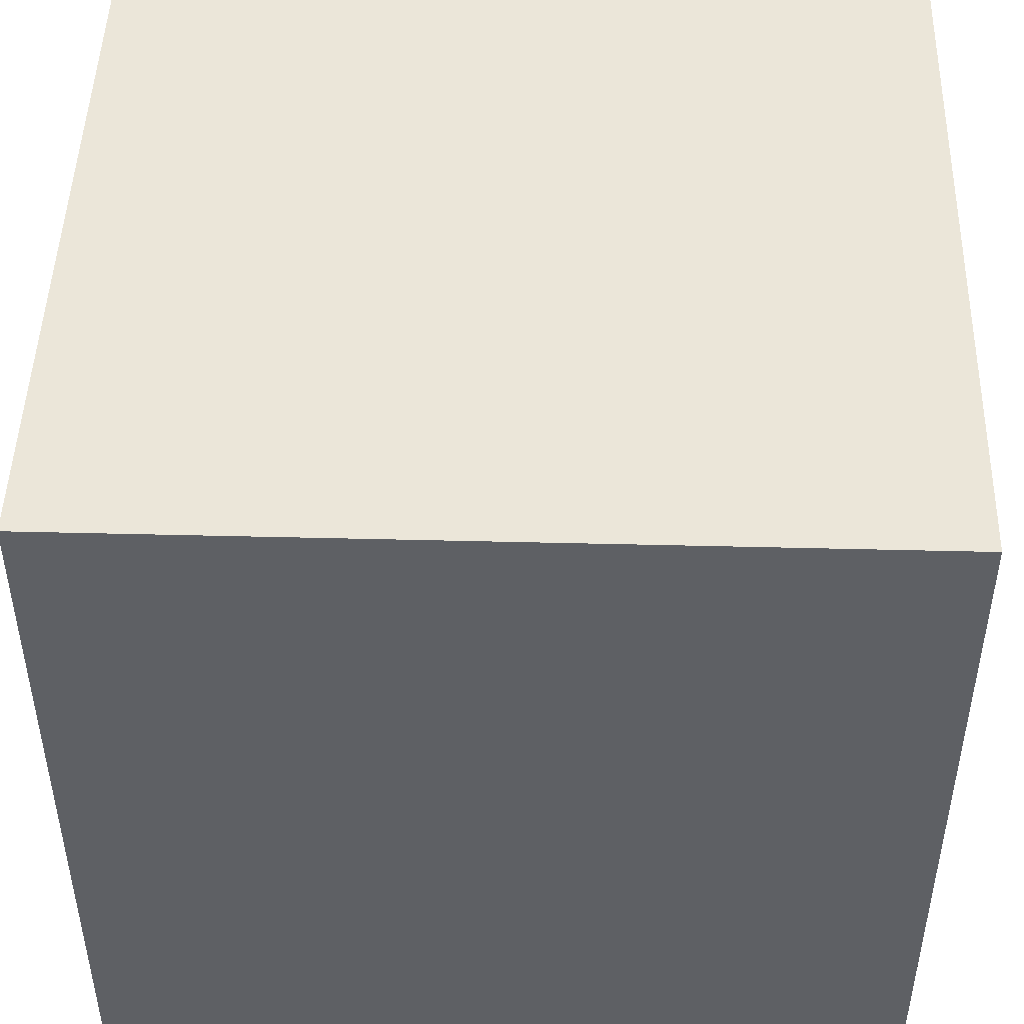
<metadata>
{"format":"obj","ext":"obj","renderer":"f3d","projection":"perspective","resolution":1024,"background":"white","views":[{"elev":47.4,"azim":-88.4,"up":"+Y"}]}
</metadata>
<code>
v -16 0 16
v -16 0 -16
v -16 14 5
v -16 14 3
v -16 14 1
v -16 14 -1
v -16 14 -3
v -16 14 -5
v -16 16 1
v -16 16 -1
v -16 17 1
v -16 17 -1
v -16 19 5
v -16 19 3
v -16 19 -3
v -16 19 -5
v -16 20 5
v -16 20 3
v -16 20 -3
v -16 20 -5
v -16 22 5
v -16 22 3
v -16 22 -3
v -16 22 -5
v -16 23 5
v -16 23 3
v -16 23 -3
v -16 23 -5
v -16 25 5
v -16 25 3
v -16 25 1
v -16 25 -1
v -16 25 -3
v -16 25 -5
v -16 26 5
v -16 26 -5
v -16 28 5
v -16 28 -5
v -16 32 16
v -16 32 -16
v 16 0 16
v 16 0 -16
v 16 14 5
v 16 14 3
v 16 14 1
v 16 14 -1
v 16 14 -3
v 16 14 -5
v 16 16 1
v 16 16 -1
v 16 17 1
v 16 17 -1
v 16 19 5
v 16 19 3
v 16 19 -3
v 16 19 -5
v 16 20 5
v 16 20 3
v 16 20 -3
v 16 20 -5
v 16 22 5
v 16 22 3
v 16 22 -3
v 16 22 -5
v 16 23 5
v 16 23 3
v 16 23 -3
v 16 23 -5
v 16 25 5
v 16 25 3
v 16 25 1
v 16 25 -1
v 16 25 -3
v 16 25 -5
v 16 26 5
v 16 26 -5
v 16 28 5
v 16 28 -5
v 16 32 16
v 16 32 -16
v -16 0 16
v -16 32 16
v -12 11 16
v -12 12 16
v -12 13 16
v -12 15 16
v -12 17 16
v -12 22 16
v -12 24 16
v -12 26 16
v -11 11 16
v -11 12 16
v -11 13 16
v -11 15 16
v -11 17 16
v -11 21 16
v -11 24 16
v -11 26 16
v -11 27 16
v -10 11 16
v -10 13 16
v -10 14 16
v -10 15 16
v -10 17 16
v -10 18 16
v -10 19 16
v -10 20 16
v -10 24 16
v -10 25 16
v -9 11 16
v -9 13 16
v -9 14 16
v -9 15 16
v -9 17 16
v -9 18 16
v -9 19 16
v -9 20 16
v -9 24 16
v -9 25 16
v -8 11 16
v -8 13 16
v -8 14 16
v -8 15 16
v -8 17 16
v -8 18 16
v -8 19 16
v -8 20 16
v -8 24 16
v -8 25 16
v -7 19 16
v -7 20 16
v -7 24 16
v -7 25 16
v -7 26 16
v -7 27 16
v -6 11 16
v -6 13 16
v -6 14 16
v -6 15 16
v -6 19 16
v -6 20 16
v -5 11 16
v -5 12 16
v -5 13 16
v -5 15 16
v -5 17 16
v -5 18 16
v -5 19 16
v -5 20 16
v -5 24 16
v -5 26 16
v -4 11 16
v -4 12 16
v -4 13 16
v -4 14 16
v -4 17 16
v -4 18 16
v -4 19 16
v -4 21 16
v -4 24 16
v -4 26 16
v -3 11 16
v -3 13 16
v -3 17 16
v -3 18 16
v -3 19 16
v -3 22 16
v -3 25 16
v -3 27 16
v -2 11 16
v -2 13 16
v -2 14 16
v -2 15 16
v -2 17 16
v -2 20 16
v -2 21 16
v -2 22 16
v -2 25 16
v -2 27 16
v -1 11 16
v -1 12 16
v -1 13 16
v -1 14 16
v -1 17 16
v -1 20 16
v -1 24 16
v -1 25 16
v -1 26 16
v -1 27 16
v 0 13 16
v 0 14 16
v 0 15 16
v 0 17 16
v 0 18 16
v 0 19 16
v 0 20 16
v 0 24 16
v 0 25 16
v 0 26 16
v 0 27 16
v 1 11 16
v 1 12 16
v 1 17 16
v 1 18 16
v 1 19 16
v 1 20 16
v 1 21 16
v 1 22 16
v 1 24 16
v 1 27 16
v 2 11 16
v 2 14 16
v 2 15 16
v 2 17 16
v 2 20 16
v 2 21 16
v 2 22 16
v 2 24 16
v 2 26 16
v 3 11 16
v 3 14 16
v 3 17 16
v 3 20 16
v 3 24 16
v 3 25 16
v 4 11 16
v 4 13 16
v 4 14 16
v 4 15 16
v 4 17 16
v 4 21 16
v 4 22 16
v 4 24 16
v 4 25 16
v 4 26 16
v 4 27 16
v 5 11 16
v 5 13 16
v 5 17 16
v 5 21 16
v 6 11 16
v 6 13 16
v 6 17 16
v 6 20 16
v 6 21 16
v 6 22 16
v 6 25 16
v 6 27 16
v 7 11 16
v 7 13 16
v 7 14 16
v 7 15 16
v 7 17 16
v 7 20 16
v 7 25 16
v 7 26 16
v 8 11 16
v 8 13 16
v 8 14 16
v 8 15 16
v 8 17 16
v 8 18 16
v 8 19 16
v 8 20 16
v 8 24 16
v 8 25 16
v 8 26 16
v 8 27 16
v 9 11 16
v 9 13 16
v 9 14 16
v 9 15 16
v 9 21 16
v 9 22 16
v 9 24 16
v 9 25 16
v 10 11 16
v 10 12 16
v 10 14 16
v 10 15 16
v 10 24 16
v 10 25 16
v 10 26 16
v 10 27 16
v 11 12 16
v 11 13 16
v 11 21 16
v 11 22 16
v 12 11 16
v 12 13 16
v 12 14 16
v 12 15 16
v 12 17 16
v 12 18 16
v 12 19 16
v 12 20 16
v 12 21 16
v 12 22 16
v 12 24 16
v 12 25 16
v 12 26 16
v 12 27 16
v 16 0 16
v 16 32 16
v -16 0 -16
v -16 32 -16
v -12 11 -16
v -12 12 -16
v -12 13 -16
v -12 15 -16
v -12 17 -16
v -12 22 -16
v -12 24 -16
v -12 26 -16
v -11 11 -16
v -11 12 -16
v -11 13 -16
v -11 15 -16
v -11 17 -16
v -11 21 -16
v -11 24 -16
v -11 26 -16
v -11 27 -16
v -10 11 -16
v -10 13 -16
v -10 14 -16
v -10 15 -16
v -10 17 -16
v -10 18 -16
v -10 19 -16
v -10 20 -16
v -10 24 -16
v -10 25 -16
v -9 11 -16
v -9 13 -16
v -9 14 -16
v -9 15 -16
v -9 17 -16
v -9 18 -16
v -9 19 -16
v -9 20 -16
v -9 24 -16
v -9 25 -16
v -8 11 -16
v -8 13 -16
v -8 14 -16
v -8 15 -16
v -8 17 -16
v -8 18 -16
v -8 19 -16
v -8 20 -16
v -8 24 -16
v -8 25 -16
v -7 19 -16
v -7 20 -16
v -7 24 -16
v -7 25 -16
v -7 26 -16
v -7 27 -16
v -6 11 -16
v -6 13 -16
v -6 14 -16
v -6 15 -16
v -6 19 -16
v -6 20 -16
v -5 11 -16
v -5 12 -16
v -5 13 -16
v -5 15 -16
v -5 17 -16
v -5 18 -16
v -5 19 -16
v -5 20 -16
v -5 24 -16
v -5 26 -16
v -4 11 -16
v -4 12 -16
v -4 13 -16
v -4 14 -16
v -4 17 -16
v -4 18 -16
v -4 19 -16
v -4 21 -16
v -4 24 -16
v -4 26 -16
v -3 11 -16
v -3 13 -16
v -3 17 -16
v -3 18 -16
v -3 19 -16
v -3 22 -16
v -3 25 -16
v -3 27 -16
v -2 11 -16
v -2 13 -16
v -2 14 -16
v -2 15 -16
v -2 17 -16
v -2 20 -16
v -2 21 -16
v -2 22 -16
v -2 25 -16
v -2 27 -16
v -1 11 -16
v -1 12 -16
v -1 13 -16
v -1 14 -16
v -1 17 -16
v -1 20 -16
v -1 24 -16
v -1 25 -16
v -1 26 -16
v -1 27 -16
v 0 13 -16
v 0 14 -16
v 0 15 -16
v 0 17 -16
v 0 18 -16
v 0 19 -16
v 0 20 -16
v 0 24 -16
v 0 25 -16
v 0 26 -16
v 0 27 -16
v 1 11 -16
v 1 12 -16
v 1 17 -16
v 1 18 -16
v 1 19 -16
v 1 20 -16
v 1 21 -16
v 1 22 -16
v 1 24 -16
v 1 27 -16
v 2 11 -16
v 2 14 -16
v 2 15 -16
v 2 17 -16
v 2 20 -16
v 2 21 -16
v 2 22 -16
v 2 24 -16
v 2 26 -16
v 3 11 -16
v 3 14 -16
v 3 17 -16
v 3 20 -16
v 3 24 -16
v 3 25 -16
v 4 11 -16
v 4 13 -16
v 4 14 -16
v 4 15 -16
v 4 17 -16
v 4 21 -16
v 4 22 -16
v 4 24 -16
v 4 25 -16
v 4 26 -16
v 4 27 -16
v 5 11 -16
v 5 13 -16
v 5 17 -16
v 5 21 -16
v 6 11 -16
v 6 13 -16
v 6 17 -16
v 6 20 -16
v 6 21 -16
v 6 22 -16
v 6 25 -16
v 6 27 -16
v 7 11 -16
v 7 13 -16
v 7 14 -16
v 7 15 -16
v 7 17 -16
v 7 20 -16
v 7 25 -16
v 7 26 -16
v 8 11 -16
v 8 13 -16
v 8 14 -16
v 8 15 -16
v 8 17 -16
v 8 18 -16
v 8 19 -16
v 8 20 -16
v 8 24 -16
v 8 25 -16
v 8 26 -16
v 8 27 -16
v 9 11 -16
v 9 13 -16
v 9 14 -16
v 9 15 -16
v 9 21 -16
v 9 22 -16
v 9 24 -16
v 9 25 -16
v 10 11 -16
v 10 12 -16
v 10 14 -16
v 10 15 -16
v 10 24 -16
v 10 25 -16
v 10 26 -16
v 10 27 -16
v 11 12 -16
v 11 13 -16
v 11 21 -16
v 11 22 -16
v 12 11 -16
v 12 13 -16
v 12 14 -16
v 12 15 -16
v 12 17 -16
v 12 18 -16
v 12 19 -16
v 12 20 -16
v 12 21 -16
v 12 22 -16
v 12 24 -16
v 12 25 -16
v 12 26 -16
v 12 27 -16
v 16 0 -16
v 16 32 -16
v -16 0 16
v 16 0 16
v -16 0 -16
v 16 0 -16
v -16 32 16
v 16 32 16
v -16 32 -16
v 16 32 -16
f 3 2 1
f 4 2 3
f 5 2 4
f 6 2 5
f 7 2 6
f 8 2 7
f 9 5 4
f 9 6 5
f 10 7 6
f 10 6 9
f 11 9 4
f 11 10 9
f 12 7 10
f 12 10 11
f 13 3 1
f 13 4 3
f 14 11 4
f 14 4 13
f 15 7 12
f 15 8 7
f 16 2 8
f 16 8 15
f 17 14 13
f 17 13 1
f 18 11 14
f 18 14 17
f 19 15 12
f 19 16 15
f 20 2 16
f 20 16 19
f 21 17 1
f 21 18 17
f 22 11 18
f 22 18 21
f 23 19 12
f 23 20 19
f 24 2 20
f 24 20 23
f 25 21 1
f 25 22 21
f 26 11 22
f 26 22 25
f 27 23 12
f 27 24 23
f 28 2 24
f 28 24 27
f 29 25 1
f 29 26 25
f 30 11 26
f 30 26 29
f 31 12 11
f 31 11 30
f 32 27 12
f 32 12 31
f 33 28 27
f 33 27 32
f 34 2 28
f 34 28 33
f 35 29 1
f 35 30 29
f 35 34 33
f 35 32 31
f 35 33 32
f 35 31 30
f 36 2 34
f 36 34 35
f 37 35 1
f 37 36 35
f 38 2 36
f 38 36 37
f 39 37 1
f 39 38 37
f 40 2 38
f 40 38 39
f 41 42 43
f 43 42 44
f 44 42 45
f 45 42 46
f 46 42 47
f 47 42 48
f 44 45 49
f 45 46 49
f 46 47 50
f 49 46 50
f 44 49 51
f 49 50 51
f 50 47 52
f 51 50 52
f 41 43 53
f 43 44 53
f 44 51 54
f 53 44 54
f 52 47 55
f 47 48 55
f 48 42 56
f 55 48 56
f 53 54 57
f 41 53 57
f 54 51 58
f 57 54 58
f 52 55 59
f 55 56 59
f 56 42 60
f 59 56 60
f 41 57 61
f 57 58 61
f 58 51 62
f 61 58 62
f 52 59 63
f 59 60 63
f 60 42 64
f 63 60 64
f 41 61 65
f 61 62 65
f 62 51 66
f 65 62 66
f 52 63 67
f 63 64 67
f 64 42 68
f 67 64 68
f 41 65 69
f 65 66 69
f 66 51 70
f 69 66 70
f 51 52 71
f 70 51 71
f 52 67 72
f 71 52 72
f 67 68 73
f 72 67 73
f 68 42 74
f 73 68 74
f 41 69 75
f 69 70 75
f 73 74 75
f 71 72 75
f 72 73 75
f 70 71 75
f 74 42 76
f 75 74 76
f 41 75 77
f 75 76 77
f 76 42 78
f 77 76 78
f 41 77 79
f 77 78 79
f 78 42 80
f 79 78 80
f 83 82 81
f 84 82 83
f 85 82 84
f 86 82 85
f 87 82 86
f 88 82 87
f 89 82 88
f 90 82 89
f 91 83 81
f 91 84 83
f 92 85 84
f 92 84 91
f 93 86 85
f 93 85 92
f 94 87 86
f 94 86 93
f 95 88 87
f 95 87 94
f 96 88 95
f 97 90 89
f 97 89 88
f 98 82 90
f 98 90 97
f 99 82 98
f 100 91 81
f 100 92 91
f 100 93 92
f 100 94 93
f 100 95 94
f 100 96 95
f 101 96 100
f 102 96 101
f 103 96 102
f 104 96 103
f 105 96 104
f 106 96 105
f 107 96 106
f 108 97 88
f 108 98 97
f 109 98 108
f 110 100 81
f 110 101 100
f 111 102 101
f 111 101 110
f 112 103 102
f 112 102 111
f 113 104 103
f 113 103 112
f 114 105 104
f 114 104 113
f 115 106 105
f 115 105 114
f 116 107 106
f 116 106 115
f 117 96 107
f 117 107 116
f 118 109 108
f 118 108 88
f 119 98 109
f 119 109 118
f 120 116 115
f 120 115 114
f 120 110 81
f 120 117 116
f 120 114 113
f 120 113 112
f 120 112 111
f 120 111 110
f 121 117 120
f 122 117 121
f 123 117 122
f 124 117 123
f 125 117 124
f 126 117 125
f 127 96 117
f 127 117 126
f 128 119 118
f 128 118 88
f 129 98 119
f 129 119 128
f 130 127 126
f 130 126 125
f 131 96 127
f 131 127 130
f 132 128 88
f 132 129 128
f 133 98 129
f 133 129 132
f 134 99 98
f 134 98 133
f 135 82 99
f 135 99 134
f 136 120 81
f 136 121 120
f 137 122 121
f 137 121 136
f 138 123 122
f 138 122 137
f 139 124 123
f 139 123 138
f 140 130 125
f 140 131 130
f 141 96 131
f 141 131 140
f 142 139 138
f 142 136 81
f 142 137 136
f 142 138 137
f 143 139 142
f 144 139 143
f 145 124 139
f 145 139 144
f 146 125 124
f 146 124 145
f 147 140 125
f 147 125 146
f 148 141 140
f 148 140 147
f 149 96 141
f 149 141 148
f 150 134 133
f 150 133 132
f 150 132 88
f 150 135 134
f 151 135 150
f 152 143 142
f 152 142 81
f 153 144 143
f 153 143 152
f 154 145 144
f 154 144 153
f 155 145 154
f 156 146 145
f 156 149 148
f 156 148 147
f 156 147 146
f 157 149 156
f 158 149 157
f 159 88 96
f 159 149 158
f 159 96 149
f 160 151 150
f 160 150 88
f 161 135 151
f 161 151 160
f 162 155 154
f 162 152 81
f 162 154 153
f 162 153 152
f 163 155 162
f 164 157 156
f 164 156 145
f 165 158 157
f 165 157 164
f 166 159 158
f 166 158 165
f 167 161 160
f 167 159 166
f 167 160 88
f 167 88 159
f 168 161 167
f 169 135 161
f 169 161 168
f 169 82 135
f 170 162 81
f 170 163 162
f 171 155 163
f 171 163 170
f 172 145 155
f 172 155 171
f 173 164 145
f 173 145 172
f 173 168 167
f 173 165 164
f 173 167 166
f 173 166 165
f 174 168 173
f 175 168 174
f 176 168 175
f 177 168 176
f 178 169 168
f 178 168 177
f 179 82 169
f 179 169 178
f 180 171 170
f 180 172 171
f 180 170 81
f 180 173 172
f 180 174 173
f 181 174 180
f 182 174 181
f 183 174 182
f 184 175 174
f 184 174 183
f 185 176 175
f 185 175 184
f 186 179 178
f 186 178 177
f 187 179 186
f 188 179 187
f 189 82 179
f 189 179 188
f 190 183 182
f 190 182 181
f 191 184 183
f 191 183 190
f 191 185 184
f 192 185 191
f 193 185 192
f 194 185 193
f 195 185 194
f 196 176 185
f 196 185 195
f 197 187 186
f 197 186 177
f 198 188 187
f 198 187 197
f 199 189 188
f 199 188 198
f 200 82 189
f 200 189 199
f 201 180 81
f 201 181 180
f 202 190 181
f 202 181 201
f 202 191 190
f 203 194 193
f 203 193 192
f 204 195 194
f 204 194 203
f 205 196 195
f 205 195 204
f 206 176 196
f 206 196 205
f 207 177 176
f 207 176 206
f 208 197 177
f 208 177 207
f 208 199 198
f 208 200 199
f 208 198 197
f 209 200 208
f 210 82 200
f 210 200 209
f 211 201 81
f 211 202 201
f 212 192 191
f 212 202 211
f 212 191 202
f 213 207 206
f 213 192 212
f 213 203 192
f 213 204 203
f 213 208 207
f 213 206 205
f 213 209 208
f 213 205 204
f 214 209 213
f 215 209 214
f 216 209 215
f 217 209 216
f 218 210 209
f 218 209 217
f 219 210 218
f 220 212 211
f 220 211 81
f 221 213 212
f 221 212 220
f 221 214 213
f 222 215 214
f 222 214 221
f 223 216 215
f 223 215 222
f 224 219 218
f 224 218 217
f 225 219 224
f 226 220 81
f 226 223 222
f 226 221 220
f 226 222 221
f 227 223 226
f 228 223 227
f 229 223 228
f 230 223 229
f 231 216 223
f 231 223 230
f 231 217 216
f 232 224 217
f 232 217 231
f 233 225 224
f 233 224 232
f 234 219 225
f 234 225 233
f 235 210 219
f 235 219 234
f 236 82 210
f 236 210 235
f 237 226 81
f 237 227 226
f 238 228 227
f 238 227 237
f 239 230 229
f 239 231 230
f 240 234 233
f 240 231 239
f 240 235 234
f 240 233 232
f 240 236 235
f 240 232 231
f 241 237 81
f 241 238 237
f 242 228 238
f 242 238 241
f 243 239 229
f 243 240 239
f 244 240 243
f 245 236 240
f 245 240 244
f 246 236 245
f 247 236 246
f 248 82 236
f 248 236 247
f 249 241 81
f 249 242 241
f 250 228 242
f 250 242 249
f 251 229 228
f 251 228 250
f 252 243 229
f 252 229 251
f 253 244 243
f 253 243 252
f 254 245 244
f 254 244 253
f 255 247 246
f 255 248 247
f 256 248 255
f 257 249 81
f 257 252 251
f 257 250 249
f 257 254 253
f 257 251 250
f 257 253 252
f 258 254 257
f 259 254 258
f 260 254 259
f 261 254 260
f 262 254 261
f 263 254 262
f 264 245 254
f 264 254 263
f 265 256 255
f 265 255 246
f 266 256 265
f 267 248 256
f 267 256 266
f 268 82 248
f 268 248 267
f 269 257 81
f 269 258 257
f 270 259 258
f 270 258 269
f 271 260 259
f 271 259 270
f 272 261 260
f 272 260 271
f 273 245 264
f 273 246 245
f 274 265 246
f 274 246 273
f 275 266 265
f 275 265 274
f 276 267 266
f 276 266 275
f 276 268 267
f 277 272 271
f 277 269 81
f 277 270 269
f 277 271 270
f 278 272 277
f 279 272 278
f 280 261 272
f 280 272 279
f 281 274 273
f 281 275 274
f 281 276 275
f 282 268 276
f 282 276 281
f 283 268 282
f 284 82 268
f 284 268 283
f 285 279 278
f 285 278 277
f 286 279 285
f 287 281 273
f 287 273 264
f 288 281 287
f 289 286 285
f 289 277 81
f 289 285 277
f 290 279 286
f 290 286 289
f 291 280 279
f 291 279 290
f 292 261 280
f 292 280 291
f 293 262 261
f 293 261 292
f 294 263 262
f 294 262 293
f 295 264 263
f 295 263 294
f 296 287 264
f 296 264 295
f 297 288 287
f 297 287 296
f 298 281 288
f 298 288 297
f 299 282 281
f 299 281 298
f 300 283 282
f 300 282 299
f 301 284 283
f 301 283 300
f 302 82 284
f 302 284 301
f 303 291 290
f 303 290 289
f 303 302 301
f 303 295 294
f 303 298 297
f 303 296 295
f 303 292 291
f 303 300 299
f 303 297 296
f 303 299 298
f 303 289 81
f 303 293 292
f 303 294 293
f 303 301 300
f 304 82 302
f 304 302 303
f 305 306 307
f 307 306 308
f 308 306 309
f 309 306 310
f 310 306 311
f 311 306 312
f 312 306 313
f 313 306 314
f 305 307 315
f 307 308 315
f 308 309 316
f 315 308 316
f 309 310 317
f 316 309 317
f 310 311 318
f 317 310 318
f 311 312 319
f 318 311 319
f 319 312 320
f 313 314 321
f 312 313 321
f 314 306 322
f 321 314 322
f 322 306 323
f 305 315 324
f 315 316 324
f 316 317 324
f 317 318 324
f 318 319 324
f 319 320 324
f 324 320 325
f 325 320 326
f 326 320 327
f 327 320 328
f 328 320 329
f 329 320 330
f 330 320 331
f 312 321 332
f 321 322 332
f 332 322 333
f 305 324 334
f 324 325 334
f 325 326 335
f 334 325 335
f 326 327 336
f 335 326 336
f 327 328 337
f 336 327 337
f 328 329 338
f 337 328 338
f 329 330 339
f 338 329 339
f 330 331 340
f 339 330 340
f 331 320 341
f 340 331 341
f 332 333 342
f 312 332 342
f 333 322 343
f 342 333 343
f 339 340 344
f 338 339 344
f 305 334 344
f 340 341 344
f 337 338 344
f 336 337 344
f 335 336 344
f 334 335 344
f 344 341 345
f 345 341 346
f 346 341 347
f 347 341 348
f 348 341 349
f 349 341 350
f 341 320 351
f 350 341 351
f 342 343 352
f 312 342 352
f 343 322 353
f 352 343 353
f 350 351 354
f 349 350 354
f 351 320 355
f 354 351 355
f 312 352 356
f 352 353 356
f 353 322 357
f 356 353 357
f 322 323 358
f 357 322 358
f 323 306 359
f 358 323 359
f 305 344 360
f 344 345 360
f 345 346 361
f 360 345 361
f 346 347 362
f 361 346 362
f 347 348 363
f 362 347 363
f 349 354 364
f 354 355 364
f 355 320 365
f 364 355 365
f 362 363 366
f 305 360 366
f 360 361 366
f 361 362 366
f 366 363 367
f 367 363 368
f 363 348 369
f 368 363 369
f 348 349 370
f 369 348 370
f 349 364 371
f 370 349 371
f 364 365 372
f 371 364 372
f 365 320 373
f 372 365 373
f 357 358 374
f 356 357 374
f 312 356 374
f 358 359 374
f 374 359 375
f 366 367 376
f 305 366 376
f 367 368 377
f 376 367 377
f 368 369 378
f 377 368 378
f 378 369 379
f 369 370 380
f 372 373 380
f 371 372 380
f 370 371 380
f 380 373 381
f 381 373 382
f 320 312 383
f 382 373 383
f 373 320 383
f 374 375 384
f 312 374 384
f 375 359 385
f 384 375 385
f 378 379 386
f 305 376 386
f 377 378 386
f 376 377 386
f 386 379 387
f 380 381 388
f 369 380 388
f 381 382 389
f 388 381 389
f 382 383 390
f 389 382 390
f 384 385 391
f 390 383 391
f 312 384 391
f 383 312 391
f 391 385 392
f 385 359 393
f 392 385 393
f 359 306 393
f 305 386 394
f 386 387 394
f 387 379 395
f 394 387 395
f 379 369 396
f 395 379 396
f 369 388 397
f 396 369 397
f 391 392 397
f 388 389 397
f 390 391 397
f 389 390 397
f 397 392 398
f 398 392 399
f 399 392 400
f 400 392 401
f 392 393 402
f 401 392 402
f 393 306 403
f 402 393 403
f 394 395 404
f 395 396 404
f 305 394 404
f 396 397 404
f 397 398 404
f 404 398 405
f 405 398 406
f 406 398 407
f 398 399 408
f 407 398 408
f 399 400 409
f 408 399 409
f 402 403 410
f 401 402 410
f 410 403 411
f 411 403 412
f 403 306 413
f 412 403 413
f 406 407 414
f 405 406 414
f 407 408 415
f 414 407 415
f 408 409 415
f 415 409 416
f 416 409 417
f 417 409 418
f 418 409 419
f 409 400 420
f 419 409 420
f 410 411 421
f 401 410 421
f 411 412 422
f 421 411 422
f 412 413 423
f 422 412 423
f 413 306 424
f 423 413 424
f 305 404 425
f 404 405 425
f 405 414 426
f 425 405 426
f 414 415 426
f 417 418 427
f 416 417 427
f 418 419 428
f 427 418 428
f 419 420 429
f 428 419 429
f 420 400 430
f 429 420 430
f 400 401 431
f 430 400 431
f 401 421 432
f 431 401 432
f 422 423 432
f 423 424 432
f 421 422 432
f 432 424 433
f 424 306 434
f 433 424 434
f 305 425 435
f 425 426 435
f 415 416 436
f 435 426 436
f 426 415 436
f 430 431 437
f 436 416 437
f 416 427 437
f 427 428 437
f 431 432 437
f 429 430 437
f 432 433 437
f 428 429 437
f 437 433 438
f 438 433 439
f 439 433 440
f 440 433 441
f 433 434 442
f 441 433 442
f 442 434 443
f 435 436 444
f 305 435 444
f 436 437 445
f 444 436 445
f 437 438 445
f 438 439 446
f 445 438 446
f 439 440 447
f 446 439 447
f 442 443 448
f 441 442 448
f 448 443 449
f 305 444 450
f 446 447 450
f 444 445 450
f 445 446 450
f 450 447 451
f 451 447 452
f 452 447 453
f 453 447 454
f 447 440 455
f 454 447 455
f 440 441 455
f 441 448 456
f 455 441 456
f 448 449 457
f 456 448 457
f 449 443 458
f 457 449 458
f 443 434 459
f 458 443 459
f 434 306 460
f 459 434 460
f 305 450 461
f 450 451 461
f 451 452 462
f 461 451 462
f 453 454 463
f 454 455 463
f 457 458 464
f 463 455 464
f 458 459 464
f 456 457 464
f 459 460 464
f 455 456 464
f 305 461 465
f 461 462 465
f 462 452 466
f 465 462 466
f 453 463 467
f 463 464 467
f 467 464 468
f 464 460 469
f 468 464 469
f 469 460 470
f 470 460 471
f 460 306 472
f 471 460 472
f 305 465 473
f 465 466 473
f 466 452 474
f 473 466 474
f 452 453 475
f 474 452 475
f 453 467 476
f 475 453 476
f 467 468 477
f 476 467 477
f 468 469 478
f 477 468 478
f 470 471 479
f 471 472 479
f 479 472 480
f 305 473 481
f 475 476 481
f 473 474 481
f 477 478 481
f 474 475 481
f 476 477 481
f 481 478 482
f 482 478 483
f 483 478 484
f 484 478 485
f 485 478 486
f 486 478 487
f 478 469 488
f 487 478 488
f 479 480 489
f 470 479 489
f 489 480 490
f 480 472 491
f 490 480 491
f 472 306 492
f 491 472 492
f 305 481 493
f 481 482 493
f 482 483 494
f 493 482 494
f 483 484 495
f 494 483 495
f 484 485 496
f 495 484 496
f 488 469 497
f 469 470 497
f 470 489 498
f 497 470 498
f 489 490 499
f 498 489 499
f 490 491 500
f 499 490 500
f 491 492 500
f 495 496 501
f 305 493 501
f 493 494 501
f 494 495 501
f 501 496 502
f 502 496 503
f 496 485 504
f 503 496 504
f 497 498 505
f 498 499 505
f 499 500 505
f 500 492 506
f 505 500 506
f 506 492 507
f 492 306 508
f 507 492 508
f 502 503 509
f 501 502 509
f 509 503 510
f 497 505 511
f 488 497 511
f 511 505 512
f 509 510 513
f 305 501 513
f 501 509 513
f 510 503 514
f 513 510 514
f 503 504 515
f 514 503 515
f 504 485 516
f 515 504 516
f 485 486 517
f 516 485 517
f 486 487 518
f 517 486 518
f 487 488 519
f 518 487 519
f 488 511 520
f 519 488 520
f 511 512 521
f 520 511 521
f 512 505 522
f 521 512 522
f 505 506 523
f 522 505 523
f 506 507 524
f 523 506 524
f 507 508 525
f 524 507 525
f 508 306 526
f 525 508 526
f 514 515 527
f 513 514 527
f 525 526 527
f 518 519 527
f 521 522 527
f 519 520 527
f 515 516 527
f 523 524 527
f 520 521 527
f 522 523 527
f 305 513 527
f 516 517 527
f 517 518 527
f 524 525 527
f 526 306 528
f 527 526 528
f 531 530 529
f 532 530 531
f 533 534 535
f 535 534 536

</code>
